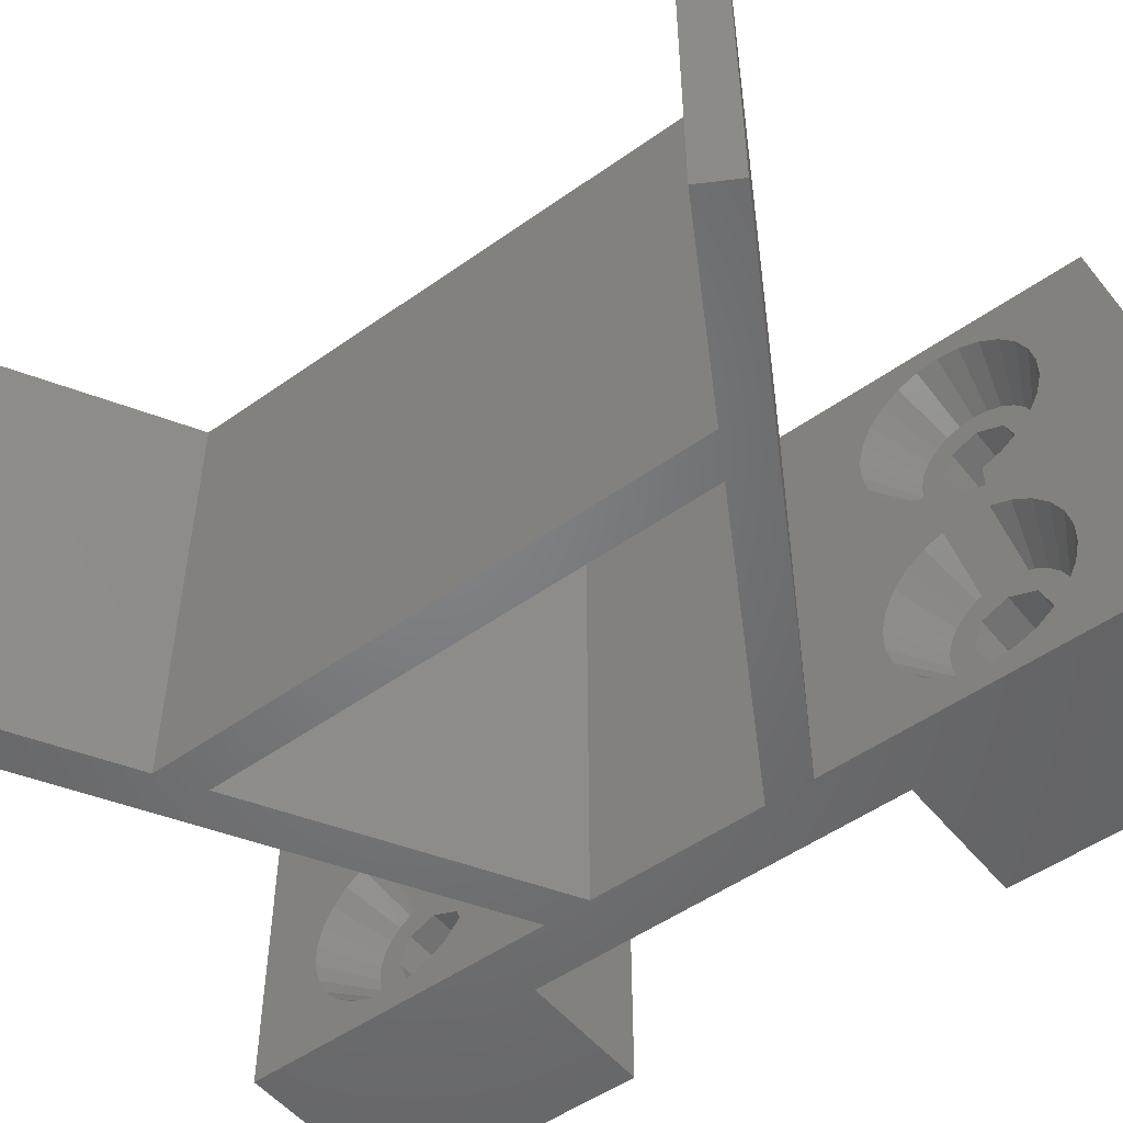
<metadata>
{"format":"stl","ext":"stl","renderer":"f3d","projection":"perspective","resolution":1024,"background":"white","views":[{"elev":-51.2,"azim":-52.3,"up":"+Z"}]}
</metadata>
<code>
# stl→obj: 401 verts, 818 faces
v 13 30 15
v 3.75 12.5 15
v 13 12.5 15
v -2.66e-15 8.899 15
v -2.66e-15 30 15
v 3.75 -12.5 15
v 13 -30 15
v 13 -12.5 15
v -2.66e-15 5.781 15
v -2.66e-15 -5.781 15
v -2.66e-15 -8.899 15
v -2.66e-15 -30 15
v 13 -18.23 5.732
v 13 -17.5 -7.5
v 13 -17.5 7.5
v 13 -18.23 -5.732
v 13 -20 5
v 13 -20 -5
v 13 -21.77 5.732
v 13 -21.77 -5.732
v 13 -22.5 7.5
v 13 -12.5 -15
v 13 -18.23 9.268
v 13 -20 10
v 13 -30 -15
v 13 -21.77 9.268
v 13 -18.23 -9.268
v 13 -20 -10
v 13 -21.77 -9.268
v 13 -22.5 -7.5
v 13 21.77 -5.732
v 13 30 -15
v 13 21.77 5.732
v 13 22.5 -7.5
v 13 20 5
v 13 20 -5
v 13 18.23 5.732
v 13 18.23 -5.732
v 13 17.5 7.5
v 13 17.5 -7.5
v 13 22.5 7.5
v 13 21.77 9.268
v 13 20 10
v 13 18.23 9.268
v 13 21.77 -9.268
v 13 20 -10
v 13 12.5 -15
v 13 18.23 -9.268
v 1.646 -4.831 -15
v 2.996 7.169 -15
v 2.996 -7.169 -15
v 1.646 4.831 -15
v 2.66e-15 -5.781 -15
v 2.66e-15 5.781 -15
v 3.75 -12.5 -15
v 3.75 12.5 -15
v 2.66e-15 -30 -15
v 2.66e-15 -8.899 -15
v 2.66e-15 8.899 -15
v 2.66e-15 30 -15
v -1.119e-15 25.84 6.309
v 1.119e-15 25.84 -6.309
v -1.202e-15 25.96 6.777
v 9.526e-16 25.61 -5.372
v -9.526e-16 25.61 5.372
v 8.012e-16 25.16 -4.519
v -8.012e-16 25.16 4.519
v 7.255e-16 24.94 -4.092
v -7.255e-16 24.94 4.092
v 6.615e-16 24.62 -3.731
v -6.615e-16 24.62 3.731
v 5.335e-16 23.98 -3.009
v -5.335e-16 23.98 3.009
v 3.878e-16 22.79 -2.187
v -3.878e-16 22.79 2.187
v 3.575e-16 22.34 -2.016
v -3.575e-16 22.34 2.016
v 3.012e-16 21.5 -1.699
v -3.012e-16 21.5 1.699
v 1.202e-15 25.96 -6.777
v 1.458e-15 25.96 -8.223
v 1.541e-15 25.84 -8.691
v 1.707e-15 25.61 -9.628
v 1.859e-15 25.16 -10.48
v 1.934e-15 24.94 -10.91
v 1.998e-15 24.62 -11.27
v 2.126e-15 23.98 -11.99
v 2.272e-15 22.79 -12.81
v 2.302e-15 22.34 -12.98
v 2.363e-15 21.44 -13.33
v 2.373e-15 20.96 -13.38
v 2.394e-15 20 -13.5
v 2.302e-15 17.66 -12.98
v 2.363e-15 18.56 -13.33
v 1.998e-15 15.38 -11.27
v 2.126e-15 16.02 -11.99
v 1.859e-15 14.84 -10.48
v 1.934e-15 15.06 -10.91
v 1.202e-15 14.04 -6.777
v 1.458e-15 14.04 -8.223
v -1.202e-15 14.04 6.777
v 1.541e-15 14.16 -8.691
v 1.707e-15 14.39 -9.628
v 2.272e-15 17.21 -12.81
v -1.458e-15 25.96 8.223
v -1.541e-15 25.84 8.691
v -1.707e-15 25.61 9.628
v -1.859e-15 25.16 10.48
v -1.934e-15 24.94 10.91
v -1.998e-15 24.62 11.27
v -2.126e-15 23.98 11.99
v -2.272e-15 22.79 12.81
v -2.302e-15 22.34 12.98
v -2.363e-15 21.44 13.33
v -2.373e-15 20.96 13.38
v -2.394e-15 20 13.5
v -2.384e-15 19.52 13.44
v -2.363e-15 18.56 13.33
v -2.302e-15 17.66 12.98
v -2.272e-15 17.21 12.81
v -1.998e-15 15.38 11.27
v -1.934e-15 15.06 10.91
v -1.859e-15 14.84 10.48
v -1.707e-15 14.39 9.628
v -2.126e-15 16.02 11.99
v -1.541e-15 14.16 8.691
v -1.458e-15 14.04 8.223
v 3.575e-16 17.66 -2.016
v -3.012e-16 18.5 1.699
v 3.012e-16 18.5 -1.699
v -3.575e-16 17.66 2.016
v 3.878e-16 17.21 -2.187
v -3.878e-16 17.21 2.187
v 5.335e-16 16.02 -3.009
v -5.335e-16 16.02 3.009
v 6.615e-16 15.38 -3.731
v -6.615e-16 15.38 3.731
v 7.255e-16 15.06 -4.092
v -7.255e-16 15.06 4.092
v 8.012e-16 14.84 -4.519
v -8.012e-16 14.84 4.519
v 9.526e-16 14.39 -5.372
v -9.526e-16 14.39 5.372
v 1.119e-15 14.16 -6.309
v -1.119e-15 14.16 6.309
v 9.526e-16 -14.39 -5.372
v -1.119e-15 -14.16 6.309
v -1.202e-15 -14.04 6.777
v -9.526e-16 -14.39 5.372
v 8.012e-16 -14.84 -4.519
v -8.012e-16 -14.84 4.519
v 7.255e-16 -15.06 -4.092
v -7.255e-16 -15.06 4.092
v 6.615e-16 -15.38 -3.731
v -6.615e-16 -15.38 3.731
v 5.335e-16 -16.02 -3.009
v -5.335e-16 -16.02 3.009
v 3.878e-16 -17.21 -2.187
v -3.878e-16 -17.21 2.187
v 3.575e-16 -17.66 -2.016
v -3.575e-16 -17.66 2.016
v 3.012e-16 -18.5 -1.699
v -3.012e-16 -18.5 1.699
v 1.202e-15 -14.04 -6.777
v 1.458e-15 -14.04 -8.223
v 1.541e-15 -14.16 -8.691
v 1.707e-15 -14.39 -9.628
v 1.859e-15 -14.84 -10.48
v 1.934e-15 -15.06 -10.91
v 1.998e-15 -15.38 -11.27
v 2.126e-15 -16.02 -11.99
v 2.272e-15 -17.21 -12.81
v 2.302e-15 -17.66 -12.98
v 2.363e-15 -18.56 -13.33
v 2.394e-15 -20 -13.5
v 2.373e-15 -20.96 -13.38
v 1.202e-15 -25.96 -6.777
v 1.458e-15 -25.96 -8.223
v -1.202e-15 -25.96 6.777
v 1.541e-15 -25.84 -8.691
v 1.707e-15 -25.61 -9.628
v 1.859e-15 -25.16 -10.48
v 1.934e-15 -24.94 -10.91
v 1.998e-15 -24.62 -11.27
v 2.126e-15 -23.98 -11.99
v 2.272e-15 -22.79 -12.81
v 2.302e-15 -22.34 -12.98
v 2.363e-15 -21.44 -13.33
v 1.119e-15 -14.16 -6.309
v -1.458e-15 -14.04 8.223
v -1.541e-15 -14.16 8.691
v -1.707e-15 -14.39 9.628
v -1.859e-15 -14.84 10.48
v -1.934e-15 -15.06 10.91
v -1.998e-15 -15.38 11.27
v -2.126e-15 -16.02 11.99
v -2.272e-15 -17.21 12.81
v -2.302e-15 -17.66 12.98
v -2.363e-15 -18.56 13.33
v -2.394e-15 -20 13.5
v -2.373e-15 -20.96 13.38
v -2.363e-15 -21.44 13.33
v -2.302e-15 -22.34 12.98
v -2.272e-15 -22.79 12.81
v -2.126e-15 -23.98 11.99
v -1.998e-15 -24.62 11.27
v -1.934e-15 -24.94 10.91
v -1.859e-15 -25.16 10.48
v -1.707e-15 -25.61 9.628
v -1.541e-15 -25.84 8.691
v -1.458e-15 -25.96 8.223
v 3.575e-16 -22.34 -2.016
v -3.012e-16 -21.5 1.699
v 3.012e-16 -21.5 -1.699
v -3.575e-16 -22.34 2.016
v 3.878e-16 -22.79 -2.187
v -3.878e-16 -22.79 2.187
v 5.335e-16 -23.98 -3.009
v -5.335e-16 -23.98 3.009
v 6.615e-16 -24.62 -3.731
v -6.615e-16 -24.62 3.731
v 7.255e-16 -24.94 -4.092
v -7.255e-16 -24.94 4.092
v 8.012e-16 -25.16 -4.519
v -8.012e-16 -25.16 4.519
v 9.526e-16 -25.61 -5.372
v -9.526e-16 -25.61 5.372
v 1.119e-15 -25.84 -6.309
v -1.119e-15 -25.84 6.309
v 3.75 6.75 9
v 3.75 4.05 9
v 3.75 -4.05 9
v 3.75 4.05 -9
v 3.75 -6.75 9
v 3.75 -6.75 -9
v 3.75 6.75 -9
v 3.75 -4.05 -9
v 3.5 21.77 -9.268
v 3.5 20 -10
v 3.5 22.5 -7.5
v 3.5 21.77 -5.732
v 3.5 20 -5
v 3.5 18.23 -9.268
v 3.5 18.23 -5.732
v 3.5 17.5 -7.5
v 3.5 21.77 5.732
v 3.5 20 5
v 3.5 20 10
v 3.5 21.77 9.268
v 3.5 22.5 7.5
v 3.5 18.23 5.732
v 3.5 18.23 9.268
v 3.5 17.5 7.5
v 3.5 -18.23 -9.268
v 3.5 -20 -10
v 3.5 -17.5 -7.5
v 3.5 -18.23 -5.732
v 3.5 -20 -5
v 3.5 -21.77 -9.268
v 3.5 -21.77 -5.732
v 3.5 -22.5 -7.5
v 3.5 -18.23 5.732
v 3.5 -20 5
v 3.5 -20 10
v 3.5 -18.23 9.268
v 3.5 -22.5 7.5
v 3.5 -21.77 5.732
v 3.5 -17.5 7.5
v 3.5 -21.77 9.268
v 3.5 20 -11.5
v 3.5 17.35 -10.49
v 3.5 22.65 -4.506
v 3.5 23.29 -5.228
v 3.5 22.65 -10.49
v 3.5 23.29 -9.772
v 3.5 16.26 -8.918
v 3.5 21.86 -3.958
v 3.5 23.74 -8.918
v 3.5 23.97 -7.982
v 3.5 23.97 -7.018
v 3.5 23.74 -6.082
v 3.5 20.96 -11.38
v 3.5 19.04 -11.38
v 3.5 16.71 -9.772
v 2.124 21.5 -2.987
v 3.5 18.14 -3.958
v 2.124 18.5 -2.987
v 3.5 18.5 -3.822
v 3.5 16.26 -6.082
v 3.5 21.86 -11.04
v 3.5 18.14 -11.04
v 3.5 21.5 -3.822
v 3.5 23.97 7.018
v 3.5 23.74 6.082
v 3.5 23.97 7.982
v 3.5 23.29 5.228
v 3.5 23.74 8.918
v 3.5 22.65 4.506
v 3.5 23.29 9.772
v 3.5 21.86 3.958
v 3.5 21.5 3.822
v 3.5 18.5 3.822
v 3.5 17.35 -4.506
v 3.5 16.71 -5.228
v 3.5 16.03 -7.982
v 3.5 16.03 -7.018
v 3.5 22.65 10.49
v 3.5 21.86 11.04
v 3.5 20.96 11.38
v 3.5 20 11.5
v 3.5 19.04 11.38
v 3.5 18.14 11.04
v 3.5 16.26 8.918
v 3.5 17.35 10.49
v 3.5 16.26 6.082
v 3.5 16.71 5.228
v 3.5 16.71 9.772
v 3.5 16.03 7.018
v 3.5 16.03 7.982
v 3.5 18.14 3.958
v 3.5 17.35 4.506
v 2.124 18.5 2.987
v 2.124 21.5 2.987
v 3.5 -17.35 -4.506
v 3.5 -16.71 -5.228
v 3.5 -17.35 -10.49
v 3.5 -16.71 -9.772
v 3.5 -20 -11.5
v 3.5 -18.14 -3.958
v 3.5 -16.26 -8.918
v 3.5 -16.03 -7.982
v 3.5 -16.03 -7.018
v 3.5 -16.26 -6.082
v 3.5 -19.04 -11.38
v 3.5 -20.96 -11.38
v 2.124 -18.5 -2.987
v 3.5 -21.86 -3.958
v 2.124 -21.5 -2.987
v 3.5 -21.5 -3.822
v 3.5 -23.29 -5.228
v 3.5 -23.74 -6.082
v 3.5 -22.65 -4.506
v 3.5 -23.74 -8.918
v 3.5 -18.14 -11.04
v 3.5 -21.86 -11.04
v 3.5 -22.65 -10.49
v 3.5 -23.29 -9.772
v 3.5 -18.5 -3.822
v 3.5 -16.03 7.018
v 3.5 -16.26 6.082
v 3.5 -16.03 7.982
v 3.5 -16.71 5.228
v 3.5 -16.26 8.918
v 3.5 -17.35 4.506
v 3.5 -16.71 9.772
v 3.5 -18.14 3.958
v 3.5 -18.5 3.822
v 3.5 -21.5 3.822
v 3.5 -23.97 -7.982
v 3.5 -23.97 -7.018
v 3.5 -17.35 10.49
v 3.5 -18.14 11.04
v 3.5 -19.04 11.38
v 3.5 -20 11.5
v 3.5 -20.96 11.38
v 3.5 -21.86 11.04
v 3.5 -23.74 8.918
v 3.5 -22.65 10.49
v 3.5 -23.74 6.082
v 3.5 -23.29 5.228
v 3.5 -23.29 9.772
v 3.5 -23.97 7.018
v 3.5 -23.97 7.982
v 3.5 -21.86 3.958
v 3.5 -22.65 4.506
v 2.124 -21.5 2.987
v 2.124 -18.5 2.987
v -18.65 16.55 15
v -21.35 18.11 15
v -18.65 -16.55 15
v -31.65 27.17 15
v -33 24.83 15
v -21.35 -18.11 15
v -31.65 -27.17 15
v -33 -24.83 15
v -33 24.83 -15
v -31.65 27.17 -15
v -18.65 -16.55 -15
v -21.35 -18.11 -15
v -18.65 16.55 -15
v -31.65 -27.17 -15
v -33 -24.83 -15
v -21.35 18.11 -15
v 7.5 6.75 -9
v 7.5 6.75 9
v 7.5 4.05 9
v 7.5 4.05 -9
v 7.5 -4.05 -9
v 7.5 -4.05 9
v 7.5 -6.75 9
v 7.5 -6.75 -9
f 1 2 3
f 4 2 5
f 5 2 1
f 6 7 8
f 9 2 4
f 2 9 6
f 10 6 9
f 11 6 10
f 12 6 11
f 6 12 7
f 13 14 15
f 13 16 14
f 17 16 13
f 17 18 16
f 19 18 17
f 19 20 18
f 7 19 21
f 19 7 20
f 8 15 22
f 8 23 15
f 8 24 23
f 7 24 8
f 25 20 7
f 26 7 21
f 24 7 26
f 14 22 15
f 27 22 14
f 28 22 27
f 25 28 29
f 28 25 22
f 30 25 29
f 20 25 30
f 31 32 33
f 32 31 34
f 35 31 33
f 35 36 31
f 37 36 35
f 37 38 36
f 39 38 37
f 38 39 40
f 33 1 41
f 1 42 41
f 1 43 42
f 3 43 1
f 39 3 40
f 44 3 39
f 43 3 44
f 1 33 32
f 45 32 34
f 46 32 45
f 47 46 48
f 46 47 32
f 40 47 48
f 47 40 3
f 49 50 51
f 49 52 50
f 53 52 49
f 52 53 54
f 25 55 22
f 55 51 56
f 57 55 25
f 58 55 57
f 55 58 51
f 56 32 47
f 50 56 51
f 59 56 50
f 60 56 59
f 56 60 32
f 32 5 1
f 5 32 60
f 61 5 62
f 5 61 63
f 64 61 62
f 64 65 61
f 66 65 64
f 66 67 65
f 68 67 66
f 68 69 67
f 70 69 68
f 70 71 69
f 72 71 70
f 72 73 71
f 74 73 72
f 74 75 73
f 76 75 74
f 76 77 75
f 78 77 76
f 77 78 79
f 80 60 81
f 60 82 81
f 60 83 82
f 60 84 83
f 60 85 84
f 60 86 85
f 60 87 86
f 60 88 87
f 60 89 88
f 60 90 89
f 60 91 90
f 60 92 91
f 59 92 60
f 59 93 94
f 59 95 96
f 59 97 98
f 59 99 100
f 99 59 101
f 4 101 59
f 102 59 100
f 103 59 102
f 97 59 103
f 95 59 98
f 104 59 96
f 93 59 104
f 92 59 94
f 62 60 80
f 60 62 5
f 105 5 63
f 106 5 105
f 107 5 106
f 108 5 107
f 109 5 108
f 110 5 109
f 111 5 110
f 112 5 111
f 113 5 112
f 114 5 113
f 115 5 114
f 116 5 115
f 4 116 117
f 4 117 118
f 4 119 120
f 4 121 122
f 4 123 124
f 116 4 5
f 119 4 118
f 125 4 120
f 121 4 125
f 123 4 122
f 126 4 124
f 127 4 126
f 101 4 127
f 128 129 130
f 128 131 129
f 132 131 128
f 132 133 131
f 134 133 132
f 134 135 133
f 136 135 134
f 136 137 135
f 138 137 136
f 138 139 137
f 140 139 138
f 140 141 139
f 142 141 140
f 142 143 141
f 144 143 142
f 144 145 143
f 99 145 144
f 145 99 101
f 58 146 11
f 11 147 148
f 149 11 146
f 11 149 147
f 150 149 146
f 150 151 149
f 152 151 150
f 152 153 151
f 154 153 152
f 154 155 153
f 156 155 154
f 156 157 155
f 158 157 156
f 158 159 157
f 160 159 158
f 160 161 159
f 162 161 160
f 161 162 163
f 164 58 165
f 58 166 165
f 58 167 166
f 58 168 167
f 58 169 168
f 58 170 169
f 58 171 170
f 58 172 171
f 58 173 172
f 58 174 173
f 58 175 174
f 57 175 58
f 175 57 176
f 57 177 178
f 177 57 179
f 12 179 57
f 180 57 178
f 181 57 180
f 182 57 181
f 183 57 182
f 184 57 183
f 185 57 184
f 186 57 185
f 187 57 186
f 188 57 187
f 176 57 188
f 189 58 164
f 146 58 189
f 190 11 148
f 191 11 190
f 192 11 191
f 193 11 192
f 194 11 193
f 195 11 194
f 196 11 195
f 197 11 196
f 198 11 197
f 199 11 198
f 200 11 199
f 12 200 201
f 12 201 202
f 200 12 11
f 203 12 202
f 204 12 203
f 205 12 204
f 206 12 205
f 207 12 206
f 208 12 207
f 209 12 208
f 210 12 209
f 211 12 210
f 179 12 211
f 212 213 214
f 212 215 213
f 216 215 212
f 216 217 215
f 218 217 216
f 218 219 217
f 220 219 218
f 220 221 219
f 222 221 220
f 222 223 221
f 224 223 222
f 224 225 223
f 226 225 224
f 226 227 225
f 228 227 226
f 228 229 227
f 177 229 228
f 229 177 179
f 53 9 54
f 9 53 10
f 57 7 12
f 7 57 25
f 56 3 2
f 3 56 47
f 2 230 56
f 2 231 230
f 231 232 233
f 2 232 231
f 6 232 2
f 234 6 235
f 232 6 234
f 236 56 230
f 233 56 236
f 237 233 232
f 237 56 233
f 55 237 235
f 237 55 56
f 55 235 6
f 22 6 8
f 6 22 55
f 238 46 45
f 46 238 239
f 240 31 241
f 31 240 34
f 238 34 240
f 34 238 45
f 242 31 36
f 31 242 241
f 239 48 46
f 48 239 243
f 40 244 38
f 244 40 245
f 244 36 38
f 36 244 242
f 48 245 40
f 245 48 243
f 246 35 33
f 35 246 247
f 248 42 43
f 42 248 249
f 246 41 250
f 41 246 33
f 250 42 249
f 42 250 41
f 247 37 35
f 37 247 251
f 252 43 44
f 43 252 248
f 39 252 44
f 252 39 253
f 37 253 39
f 253 37 251
f 254 28 27
f 28 254 255
f 256 16 257
f 16 256 14
f 254 14 256
f 14 254 27
f 258 16 18
f 16 258 257
f 255 29 28
f 29 255 259
f 30 260 20
f 260 30 261
f 260 18 20
f 18 260 258
f 29 261 30
f 261 29 259
f 262 17 13
f 17 262 263
f 264 23 24
f 23 264 265
f 19 266 21
f 266 19 267
f 268 23 265
f 23 268 15
f 262 15 268
f 15 262 13
f 269 24 26
f 24 269 264
f 263 19 17
f 19 263 267
f 21 269 26
f 269 21 266
f 92 270 91
f 271 96 95
f 68 272 70
f 272 68 273
f 87 274 86
f 85 274 275
f 274 85 86
f 276 103 102
f 74 272 277
f 272 74 72
f 70 272 72
f 83 278 82
f 80 279 280
f 279 80 81
f 64 281 66
f 282 91 270
f 91 282 90
f 92 283 270
f 283 92 94
f 284 97 276
f 97 284 98
f 76 285 78
f 286 287 288
f 132 287 286
f 287 132 128
f 289 144 142
f 84 278 83
f 66 273 68
f 273 66 281
f 82 279 81
f 279 82 278
f 62 281 64
f 274 88 290
f 88 274 87
f 84 275 278
f 275 84 85
f 276 97 103
f 240 279 278
f 279 240 280
f 238 278 275
f 280 240 281
f 238 275 274
f 241 281 240
f 281 241 273
f 238 274 290
f 278 238 240
f 239 290 282
f 239 282 270
f 290 239 238
f 283 239 270
f 291 239 283
f 239 291 243
f 271 243 291
f 284 243 271
f 273 241 272
f 272 241 277
f 241 292 277
f 288 292 242
f 242 292 241
f 250 293 294
f 293 250 295
f 246 294 296
f 295 250 297
f 246 296 298
f 249 297 250
f 297 249 299
f 246 298 300
f 294 246 250
f 301 246 300
f 292 288 301
f 301 247 246
f 302 301 288
f 244 288 242
f 244 286 288
f 289 244 245
f 244 303 286
f 276 243 284
f 243 276 245
f 244 304 303
f 305 245 276
f 244 289 304
f 306 245 305
f 245 306 289
f 299 249 307
f 307 249 308
f 248 308 249
f 308 248 309
f 248 310 309
f 248 311 310
f 312 248 252
f 248 312 311
f 313 252 253
f 252 314 312
f 315 251 316
f 251 315 253
f 252 317 314
f 318 253 315
f 252 313 317
f 319 253 318
f 253 319 313
f 301 302 247
f 302 251 247
f 320 251 302
f 321 251 320
f 316 251 321
f 285 277 292
f 285 74 277
f 74 285 76
f 289 99 144
f 99 289 306
f 303 136 134
f 80 281 62
f 281 80 280
f 90 282 89
f 93 291 283
f 291 93 104
f 283 94 93
f 271 98 284
f 98 271 95
f 132 303 134
f 303 132 286
f 287 128 130
f 305 99 306
f 99 305 100
f 305 102 100
f 102 305 276
f 304 140 138
f 140 304 289
f 289 142 140
f 290 89 282
f 89 290 88
f 104 271 291
f 271 104 96
f 303 138 136
f 138 303 304
f 117 310 311
f 310 117 116
f 133 321 320
f 321 133 135
f 73 298 71
f 67 294 65
f 321 135 137
f 322 129 131
f 61 293 63
f 293 61 294
f 313 126 124
f 315 141 143
f 321 139 316
f 139 321 137
f 79 323 77
f 311 118 117
f 298 75 300
f 75 298 73
f 105 293 295
f 293 105 63
f 105 297 106
f 297 105 295
f 107 297 108
f 313 127 126
f 127 313 319
f 314 121 125
f 315 143 145
f 316 141 315
f 141 316 139
f 69 298 296
f 298 69 71
f 67 296 294
f 296 67 69
f 300 323 301
f 75 323 300
f 323 75 77
f 65 294 61
f 108 299 109
f 299 108 297
f 109 307 110
f 307 109 299
f 110 307 111
f 115 310 116
f 318 127 319
f 127 318 101
f 318 145 101
f 145 318 315
f 317 123 122
f 123 317 313
f 313 124 123
f 322 320 302
f 133 322 131
f 322 133 320
f 119 312 120
f 312 119 311
f 311 119 118
f 106 297 107
f 113 309 114
f 115 309 310
f 309 115 114
f 113 308 309
f 308 113 112
f 112 307 308
f 307 112 111
f 314 122 121
f 122 314 317
f 120 314 125
f 314 120 312
f 152 324 154
f 324 152 325
f 171 326 170
f 169 326 327
f 326 169 170
f 328 175 176
f 158 324 329
f 324 158 156
f 154 324 156
f 167 330 166
f 164 331 332
f 331 164 165
f 146 333 150
f 334 175 328
f 175 334 174
f 176 335 328
f 335 176 188
f 160 336 162
f 337 338 339
f 216 338 337
f 338 216 212
f 340 224 222
f 224 340 341
f 342 220 218
f 343 182 181
f 335 188 187
f 168 330 167
f 150 325 152
f 325 150 333
f 166 331 165
f 331 166 330
f 189 333 146
f 326 172 344
f 172 326 171
f 168 327 330
f 327 168 169
f 256 331 330
f 331 256 332
f 254 330 327
f 332 256 333
f 254 327 326
f 257 333 256
f 333 257 325
f 254 326 344
f 330 254 256
f 255 344 334
f 255 334 328
f 344 255 254
f 335 255 328
f 345 255 335
f 255 345 259
f 346 259 345
f 347 259 346
f 325 257 324
f 324 257 329
f 257 348 329
f 339 348 258
f 258 348 257
f 268 349 350
f 349 268 351
f 262 350 352
f 351 268 353
f 262 352 354
f 265 353 268
f 353 265 355
f 262 354 356
f 350 262 268
f 357 262 356
f 348 339 357
f 357 263 262
f 358 357 339
f 260 339 258
f 260 337 339
f 341 260 261
f 260 342 337
f 343 259 347
f 259 343 261
f 260 340 342
f 359 261 343
f 260 341 340
f 360 261 359
f 261 360 341
f 355 265 361
f 361 265 362
f 264 362 265
f 362 264 363
f 264 364 363
f 264 365 364
f 366 264 269
f 264 366 365
f 367 269 266
f 269 368 366
f 369 267 370
f 267 369 266
f 269 371 368
f 372 266 369
f 269 367 371
f 373 266 372
f 266 373 367
f 357 358 263
f 358 267 263
f 374 267 358
f 375 267 374
f 370 267 375
f 336 329 348
f 336 158 329
f 158 336 160
f 342 222 220
f 222 342 340
f 341 228 226
f 341 226 224
f 341 177 228
f 177 341 360
f 359 177 360
f 177 359 178
f 343 181 180
f 346 185 184
f 347 182 343
f 182 347 183
f 187 345 335
f 345 187 186
f 164 333 189
f 333 164 332
f 174 334 173
f 216 342 218
f 342 216 337
f 338 212 214
f 359 180 178
f 180 359 343
f 346 183 347
f 183 346 184
f 186 346 345
f 346 186 185
f 344 173 334
f 173 344 172
f 217 375 374
f 375 217 219
f 157 354 155
f 151 352 350
f 352 151 153
f 368 207 206
f 207 368 371
f 376 213 215
f 195 361 196
f 153 354 352
f 354 153 155
f 368 206 205
f 375 219 221
f 163 377 161
f 201 365 202
f 365 201 364
f 197 361 362
f 361 197 196
f 354 159 356
f 159 354 157
f 151 350 149
f 149 350 147
f 204 368 205
f 368 204 366
f 365 203 202
f 367 211 210
f 211 367 373
f 369 225 227
f 364 201 200
f 192 353 193
f 200 363 364
f 363 200 199
f 356 377 357
f 159 377 356
f 377 159 161
f 190 349 351
f 349 190 148
f 367 209 208
f 371 208 207
f 208 371 367
f 372 211 373
f 211 372 179
f 203 366 204
f 366 203 365
f 372 229 179
f 229 372 369
f 369 227 229
f 376 374 358
f 217 376 215
f 376 217 374
f 193 355 194
f 355 193 353
f 194 361 195
f 361 194 355
f 191 353 192
f 198 363 199
f 198 362 363
f 362 198 197
f 147 349 148
f 349 147 350
f 190 353 191
f 353 190 351
f 367 210 209
f 370 225 369
f 225 370 223
f 375 223 370
f 223 375 221
f 376 214 213
f 338 376 358
f 376 338 214
f 338 358 339
f 162 377 163
f 336 377 162
f 377 336 357
f 357 336 348
f 78 323 79
f 285 323 78
f 323 285 301
f 301 285 292
f 322 130 129
f 287 322 302
f 322 287 130
f 287 302 288
f 4 378 9
f 378 379 380
f 381 378 4
f 378 381 379
f 379 381 382
f 380 11 10
f 383 380 379
f 384 380 383
f 380 384 11
f 384 383 385
f 386 381 387
f 381 386 382
f 59 381 4
f 381 59 387
f 53 51 58
f 51 53 49
f 58 388 53
f 388 389 390
f 391 388 58
f 388 391 389
f 389 391 392
f 54 50 52
f 54 59 50
f 390 59 54
f 393 390 389
f 387 390 393
f 390 387 59
f 387 393 386
f 386 379 382
f 379 386 393
f 390 9 378
f 9 390 54
f 391 385 392
f 385 391 384
f 389 385 383
f 385 389 392
f 53 380 10
f 380 53 388
f 391 11 384
f 11 391 58
f 389 379 393
f 379 389 383
f 380 390 378
f 390 380 388
f 394 230 395
f 230 394 236
f 396 394 395
f 394 396 397
f 233 394 397
f 394 233 236
f 230 396 395
f 396 230 231
f 231 397 396
f 397 231 233
f 398 232 399
f 232 398 237
f 400 398 399
f 398 400 401
f 235 398 401
f 398 235 237
f 232 400 399
f 400 232 234
f 234 401 400
f 401 234 235

</code>
